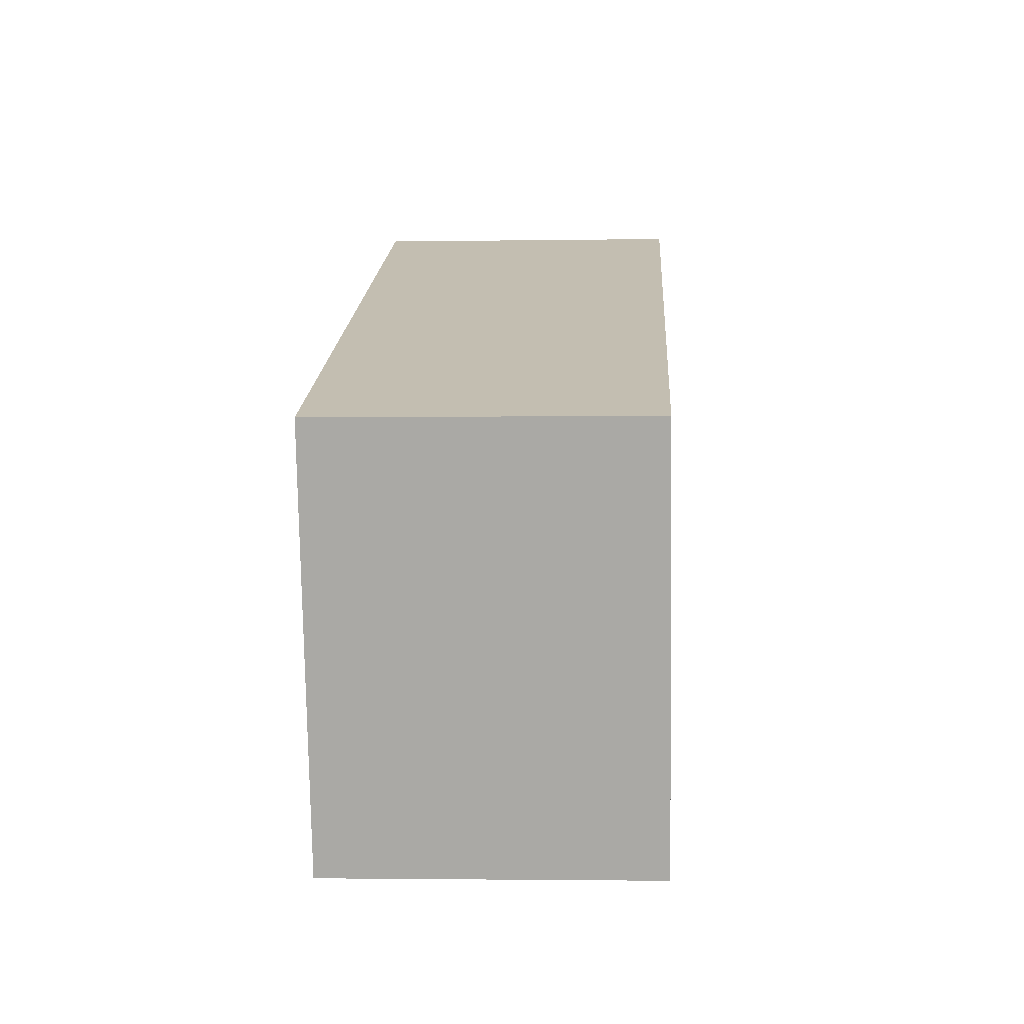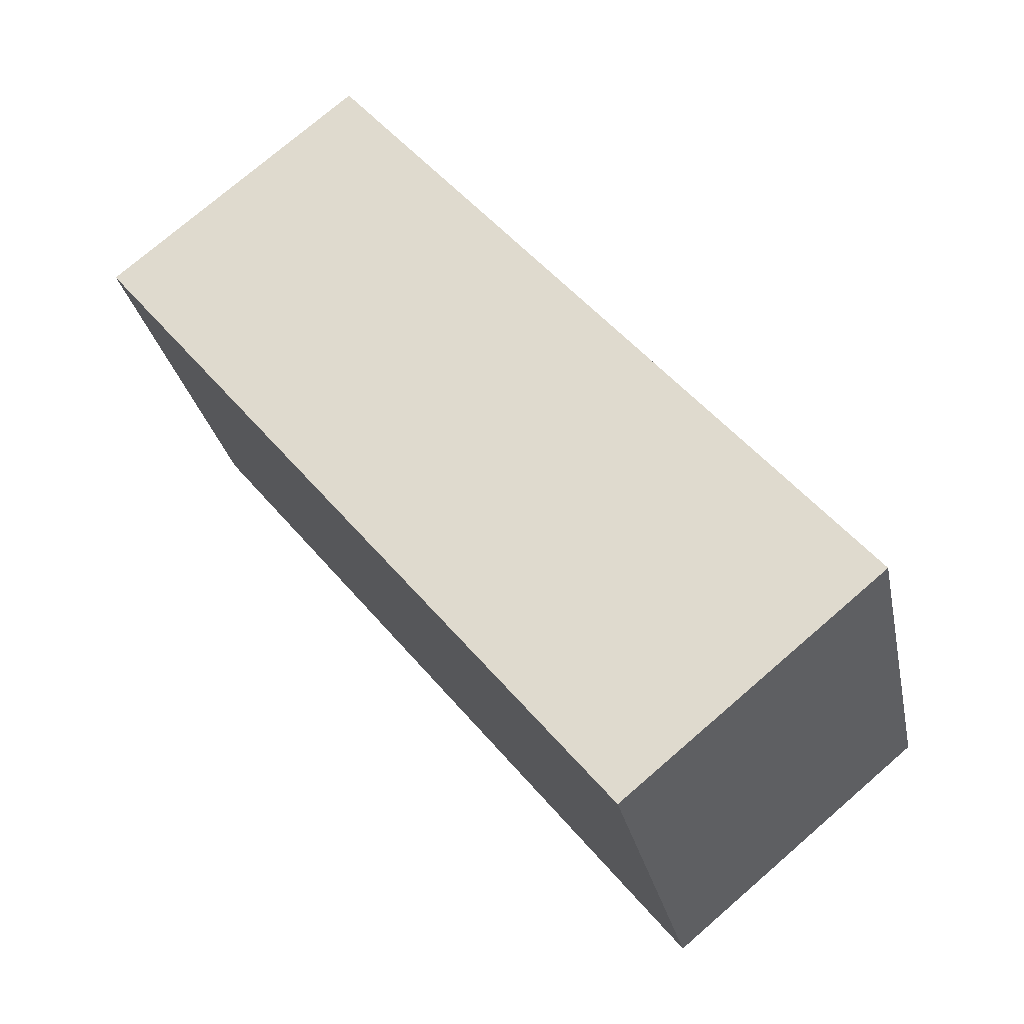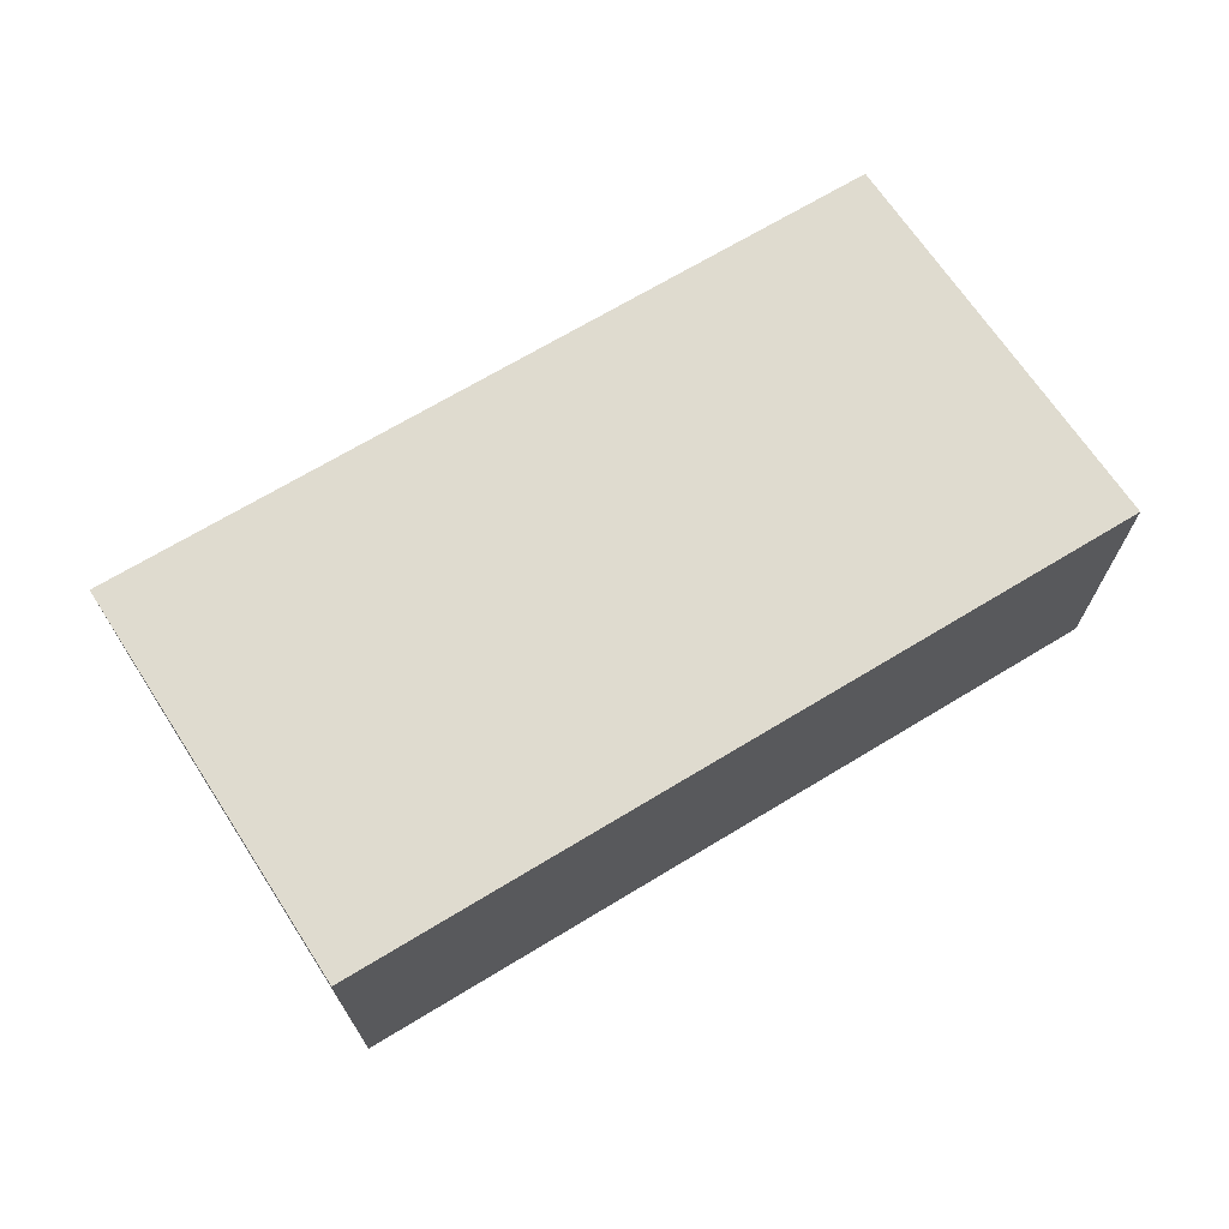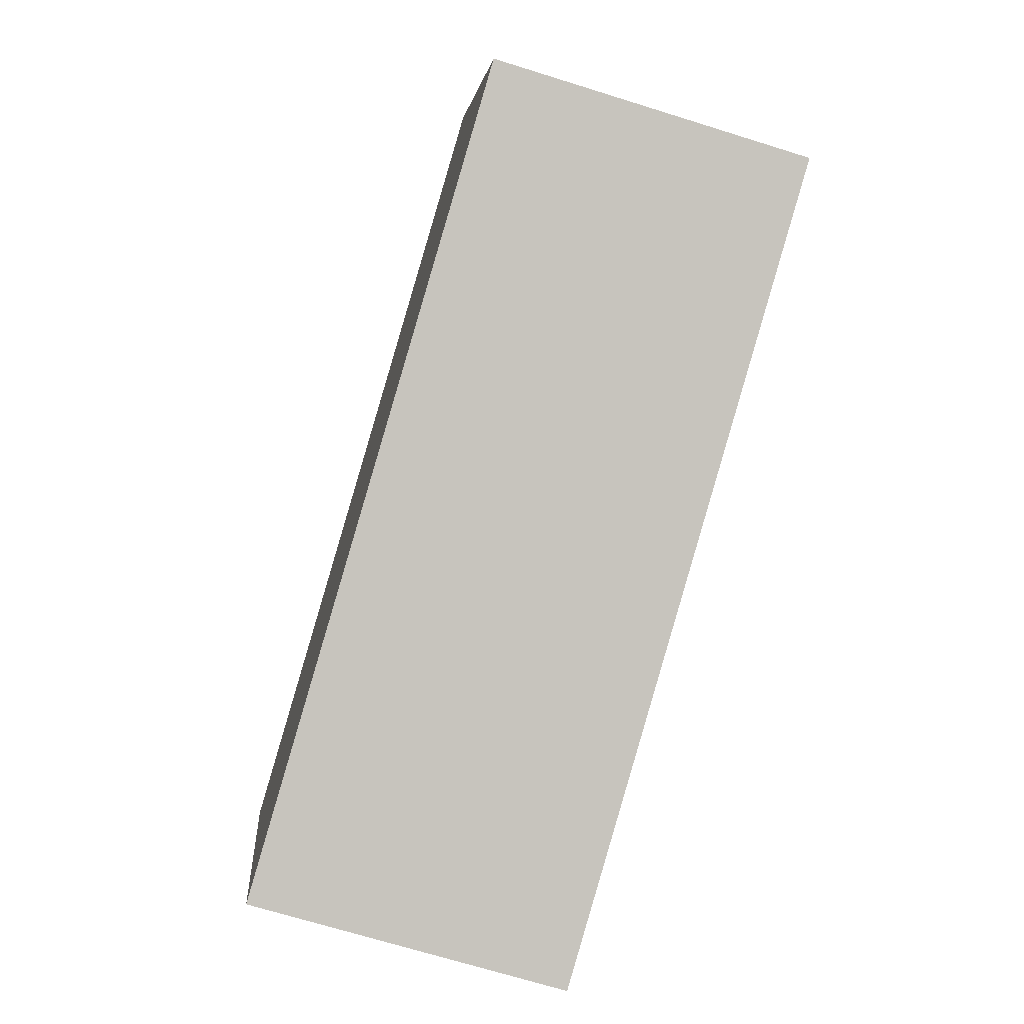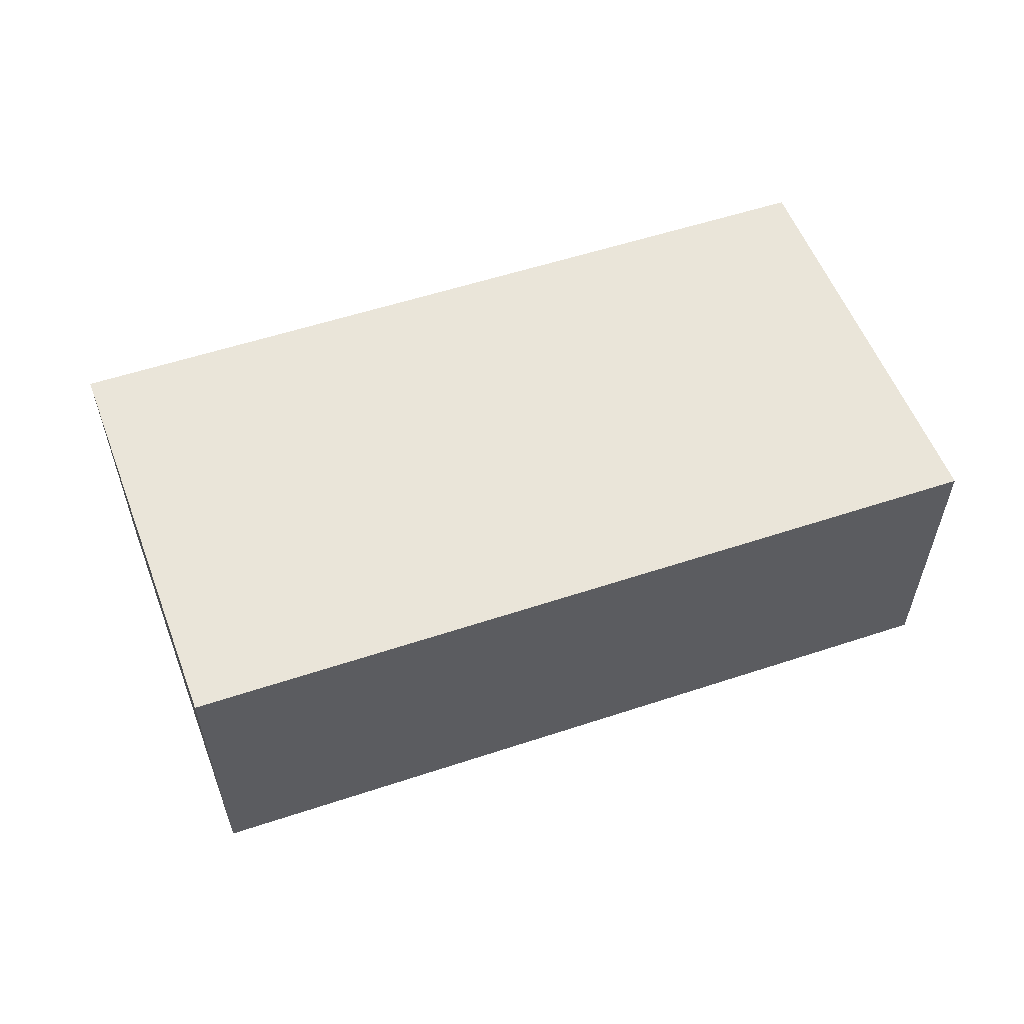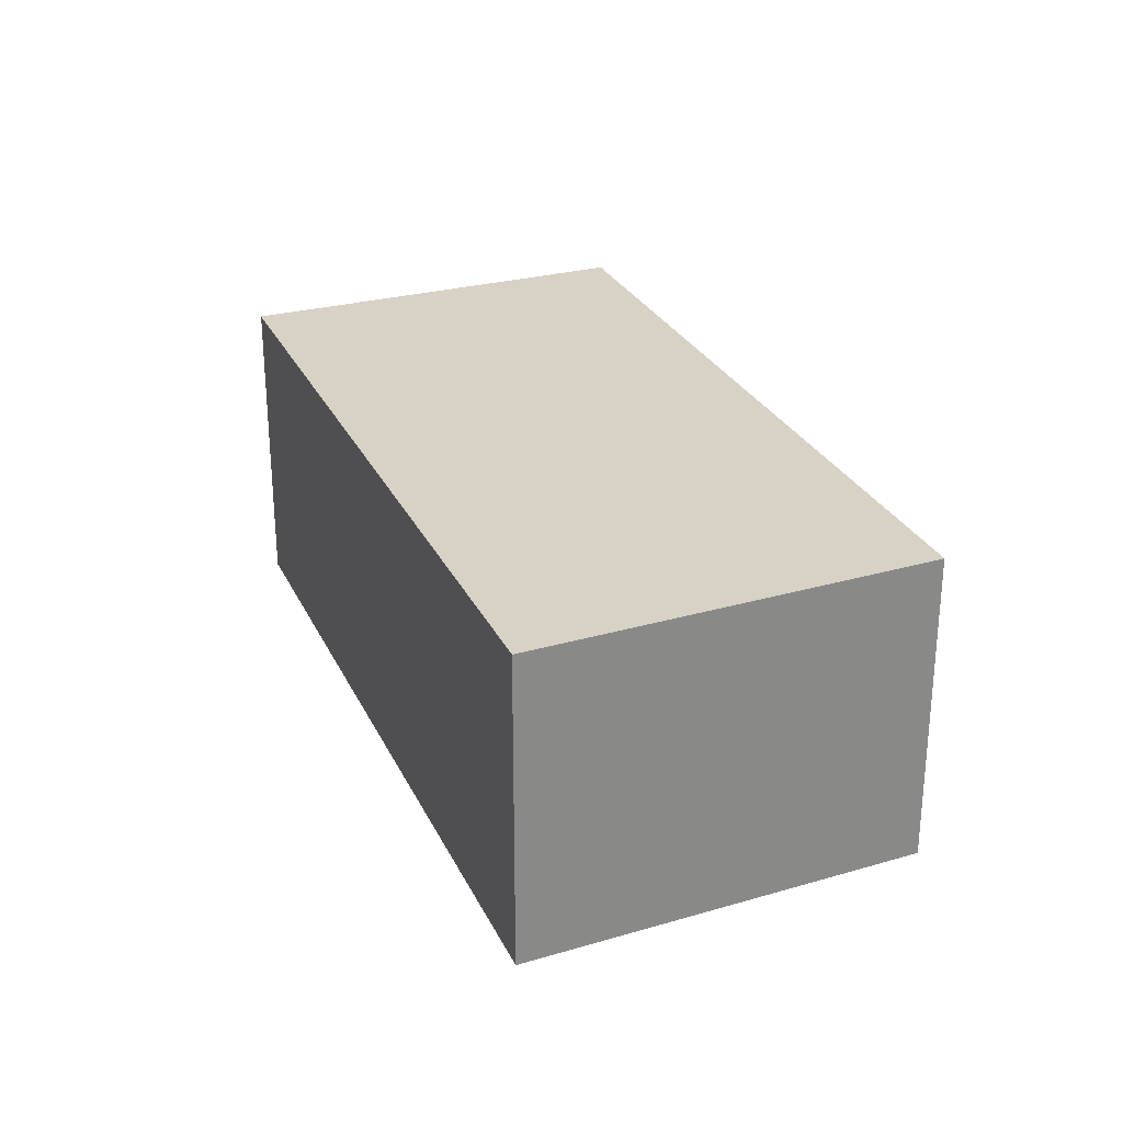
<metadata>
{"format":"obj","ext":"obj","renderer":"f3d","projection":"perspective","resolution":1024,"background":"white","views":[{"elev":-2.4,"azim":-86.8,"up":"+Z"},{"elev":75.3,"azim":49.2,"up":"+Z"},{"elev":70.3,"azim":129.3,"up":"+Y"},{"elev":-70.2,"azim":72.7,"up":"+Z"},{"elev":57.9,"azim":141.6,"up":"+Y"},{"elev":27.3,"azim":-130.8,"up":"+Y"}]}
</metadata>
<code>
v  0.7 2.244 -2.363
v  6.382 2.244 -0.875
v  0.842 2.244 -2.841
v  0 2.244 1.374e-16
v  5.468 2.244 1.973
v  0.842 1.74e-16 -2.841
v  0 0 0
v  0.7 1.447e-16 -2.363
v  5.468 -1.208e-16 1.973
v  6.382 5.358e-17 -0.875
g defaultobject
f 1 2 3
f 2 1 4
f 2 4 5
f 6 1 3
f 1 6 4
f 4 6 7
f 7 6 8
f 7 5 4
f 5 7 9
f 9 2 5
f 2 9 10
f 10 3 2
f 3 10 6
f 10 8 6
f 8 10 7
f 7 10 9

</code>
